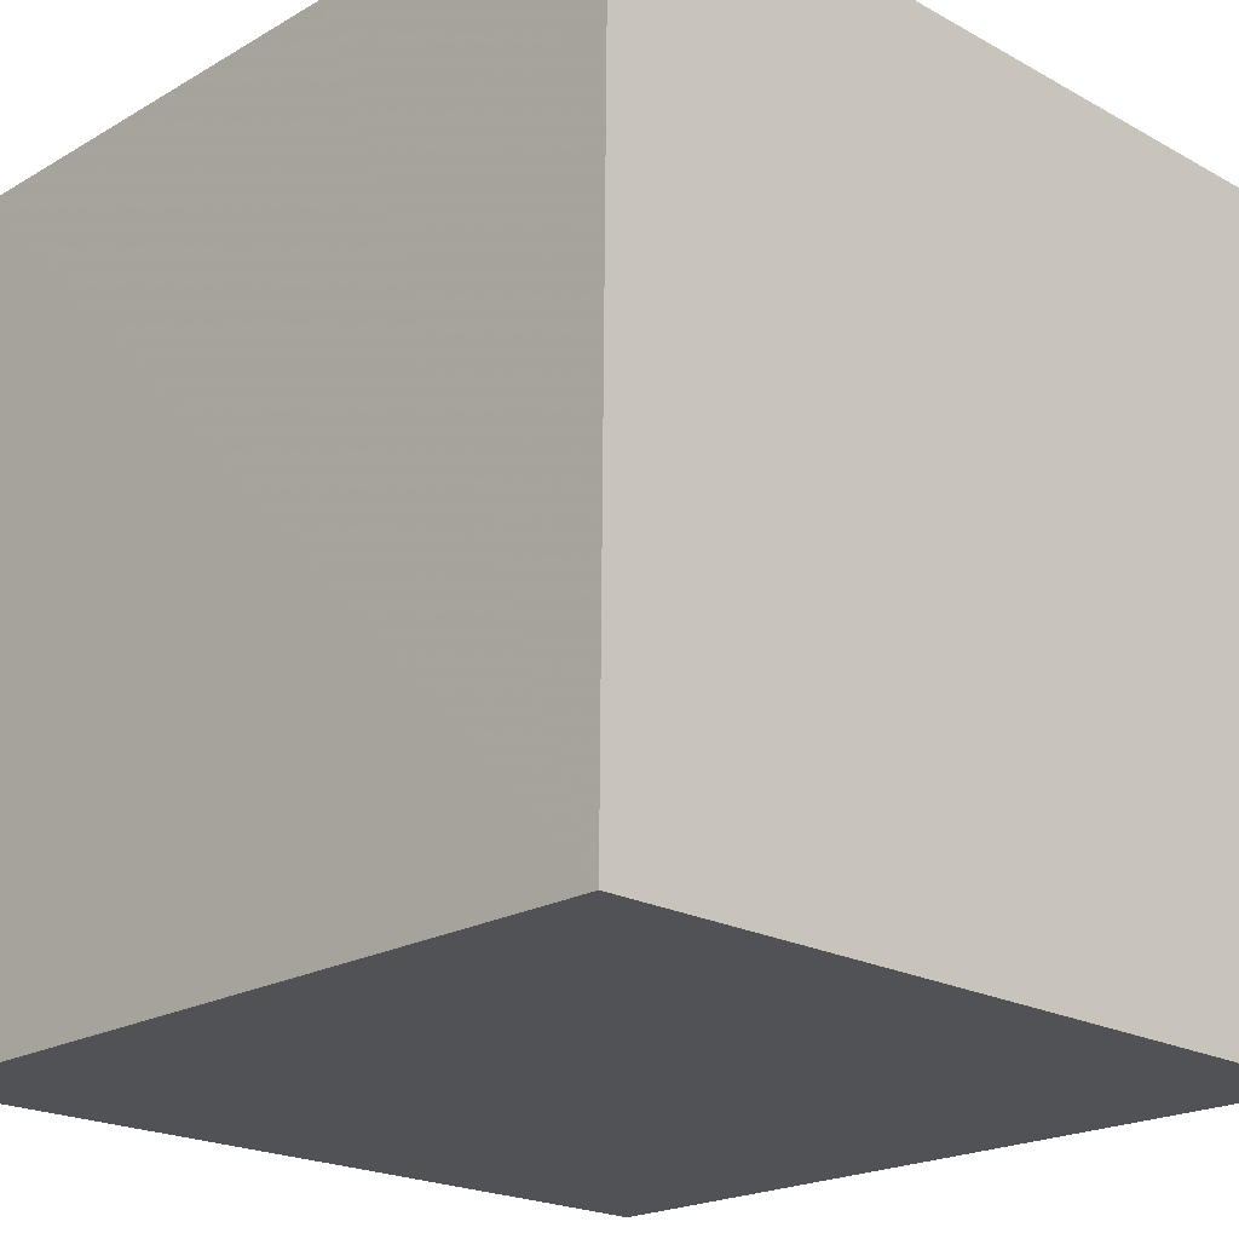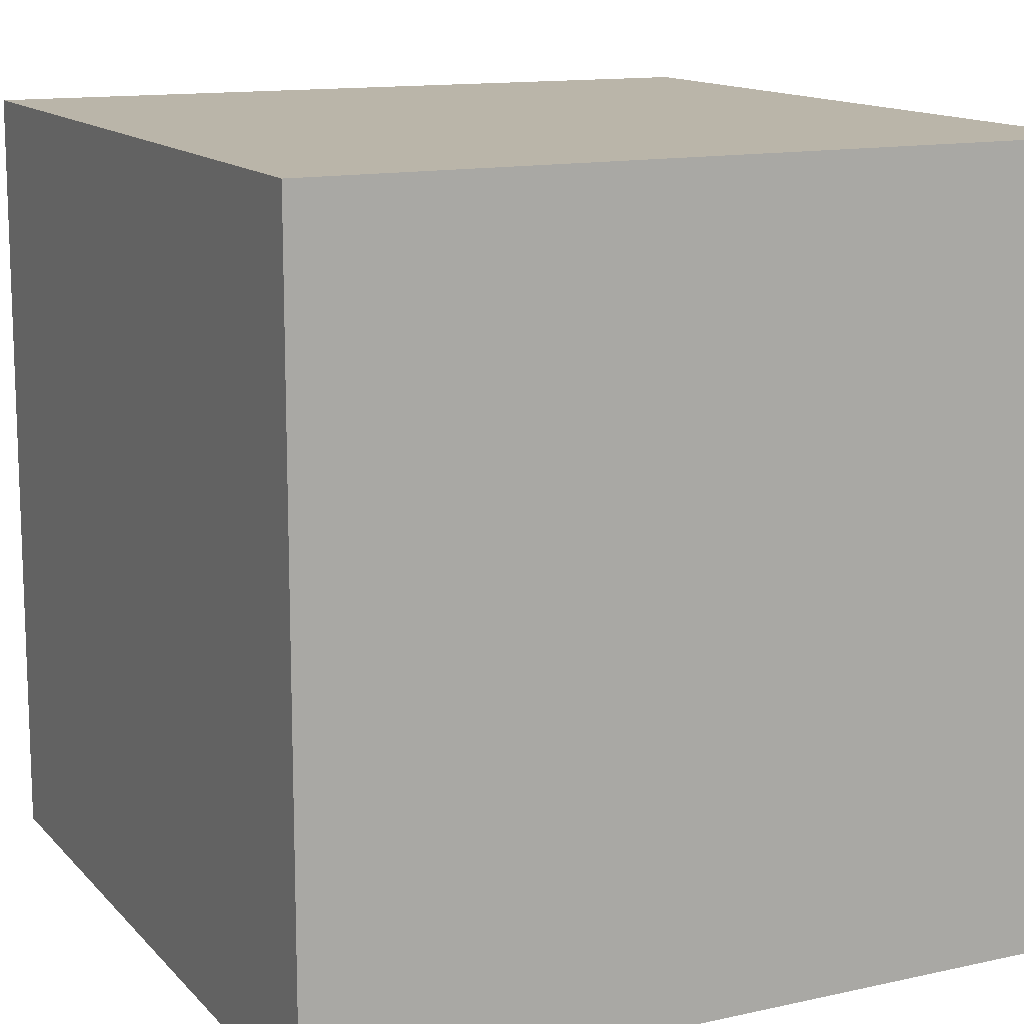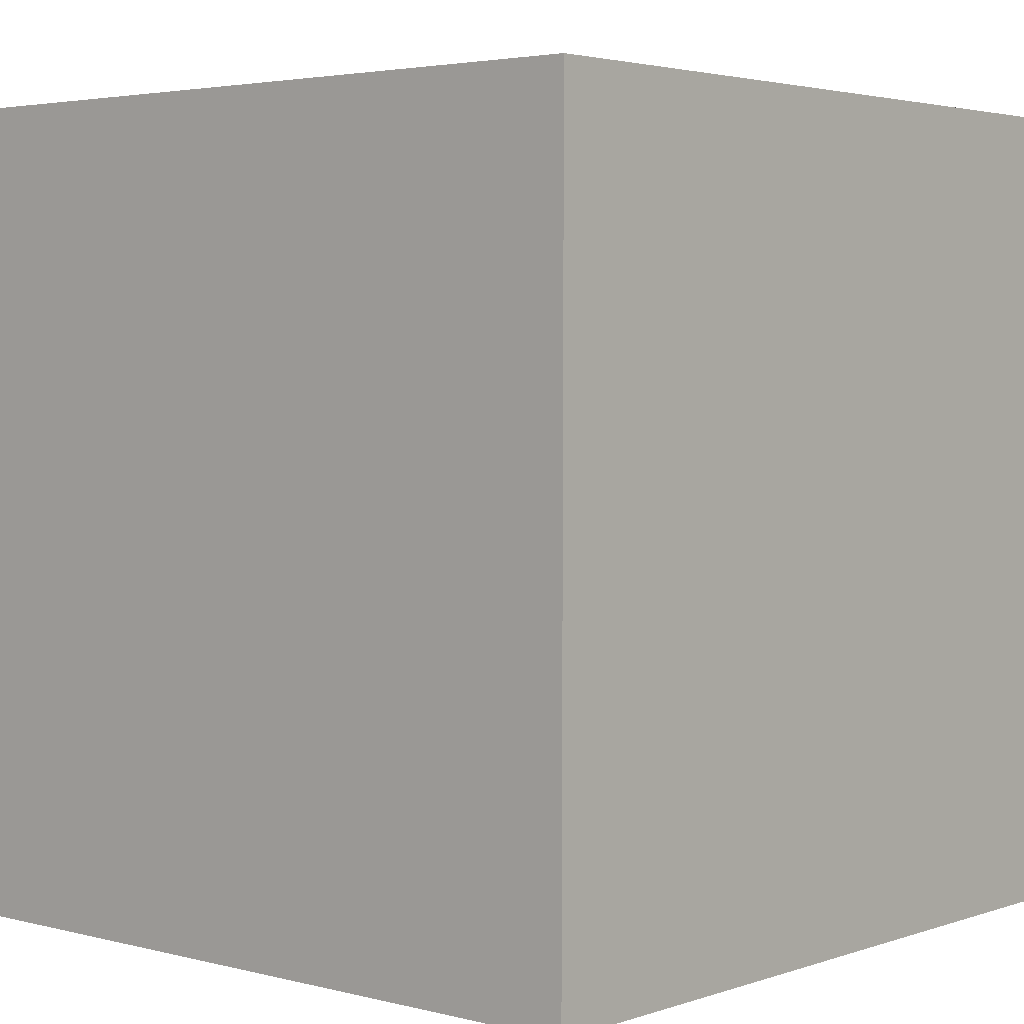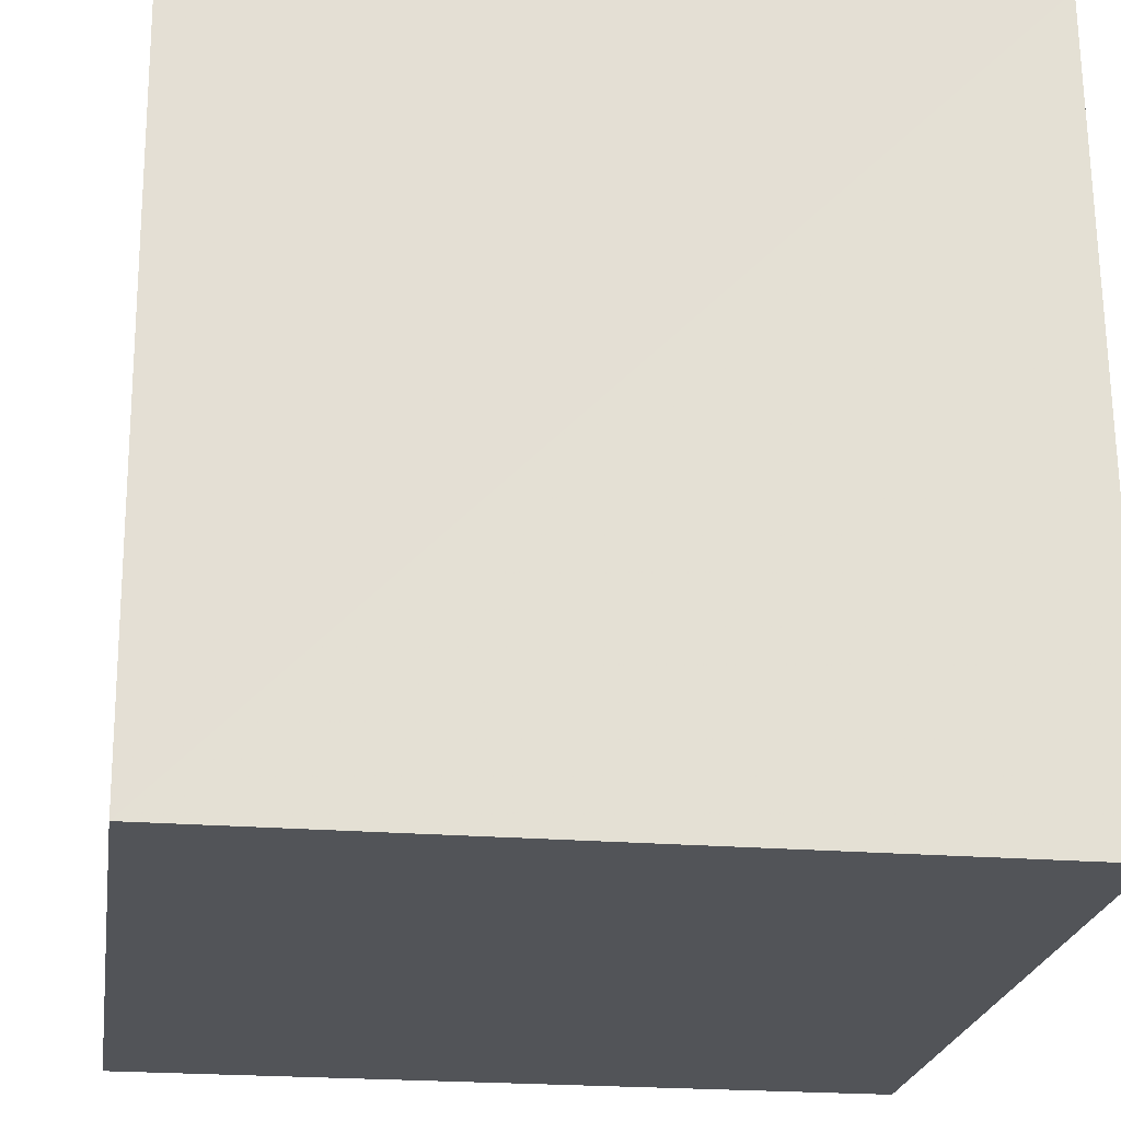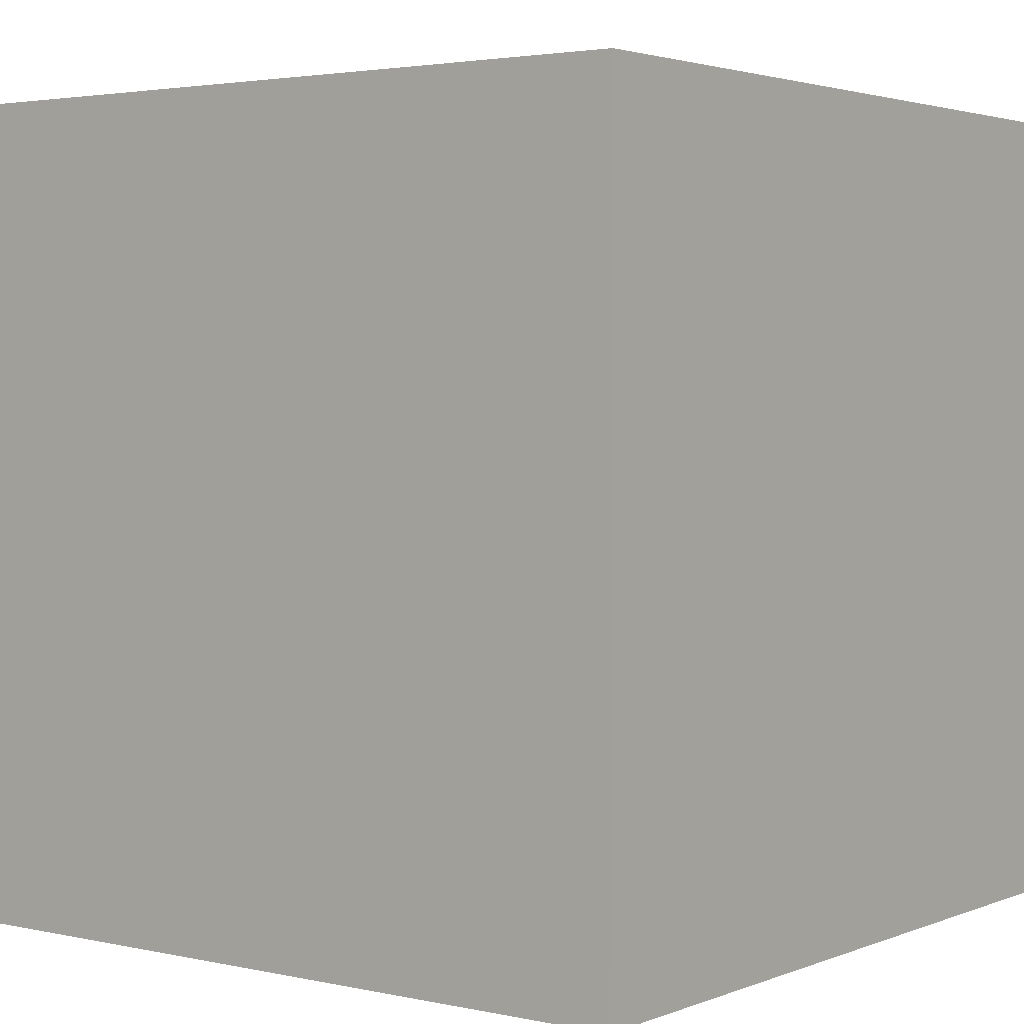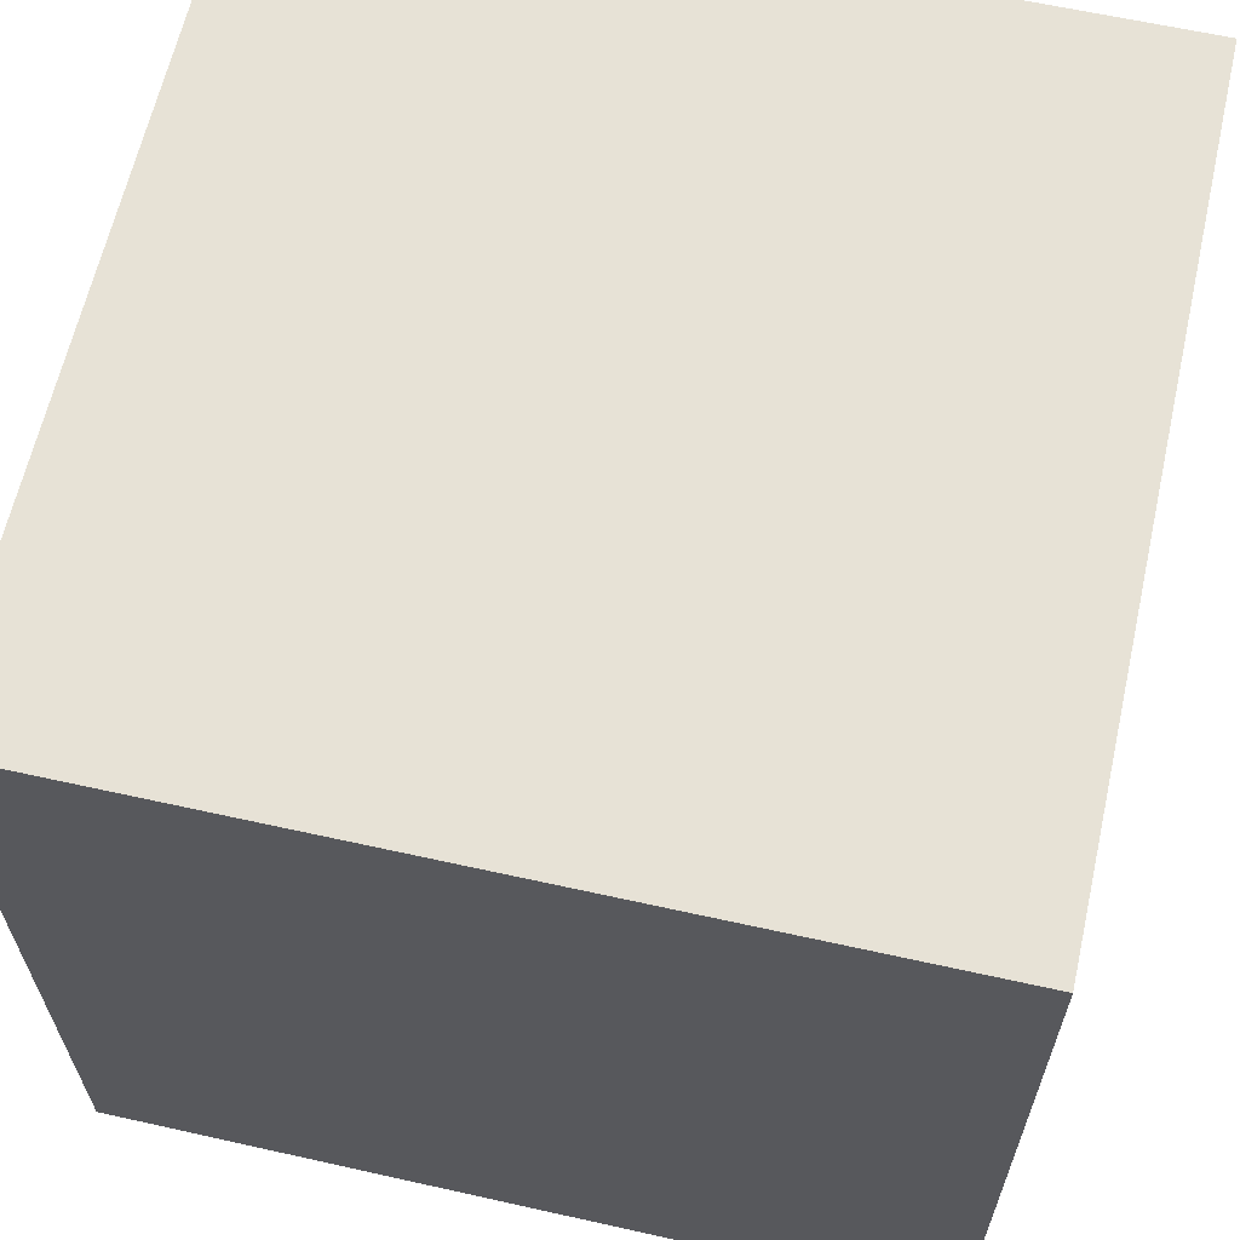
<metadata>
{"format":"obj","ext":"obj","renderer":"f3d","projection":"perspective","resolution":1024,"background":"white","views":[{"elev":-20.8,"azim":135.9,"up":"+Y"},{"elev":13.7,"azim":154.2,"up":"+Z"},{"elev":3.2,"azim":-138.4,"up":"+Z"},{"elev":-23.2,"azim":-8.8,"up":"+Y"},{"elev":2.7,"azim":-142.4,"up":"+Z"},{"elev":62.7,"azim":-77.4,"up":"+Y"}]}
</metadata>
<code>
v  0.7442  0  -0.001552
v  1.743  0.004457  0.001346
v  1.734  1.007  0.001249
v  0.7326  0.9954  -0.000942
v  0.7411  0  0.9985
v  1.739  0.005225  1.002
v  1.732  1.006  1.001
v  0.7308  0.9952  0.9989
f 3 1 2
f 5 7 6
f 1 3 4
f 1 6 2
f 7 5 8
f 2 7 3
f 6 1 5
f 3 8 4
f 7 2 6
f 1 8 5
f 8 3 7
f 8 1 4

</code>
